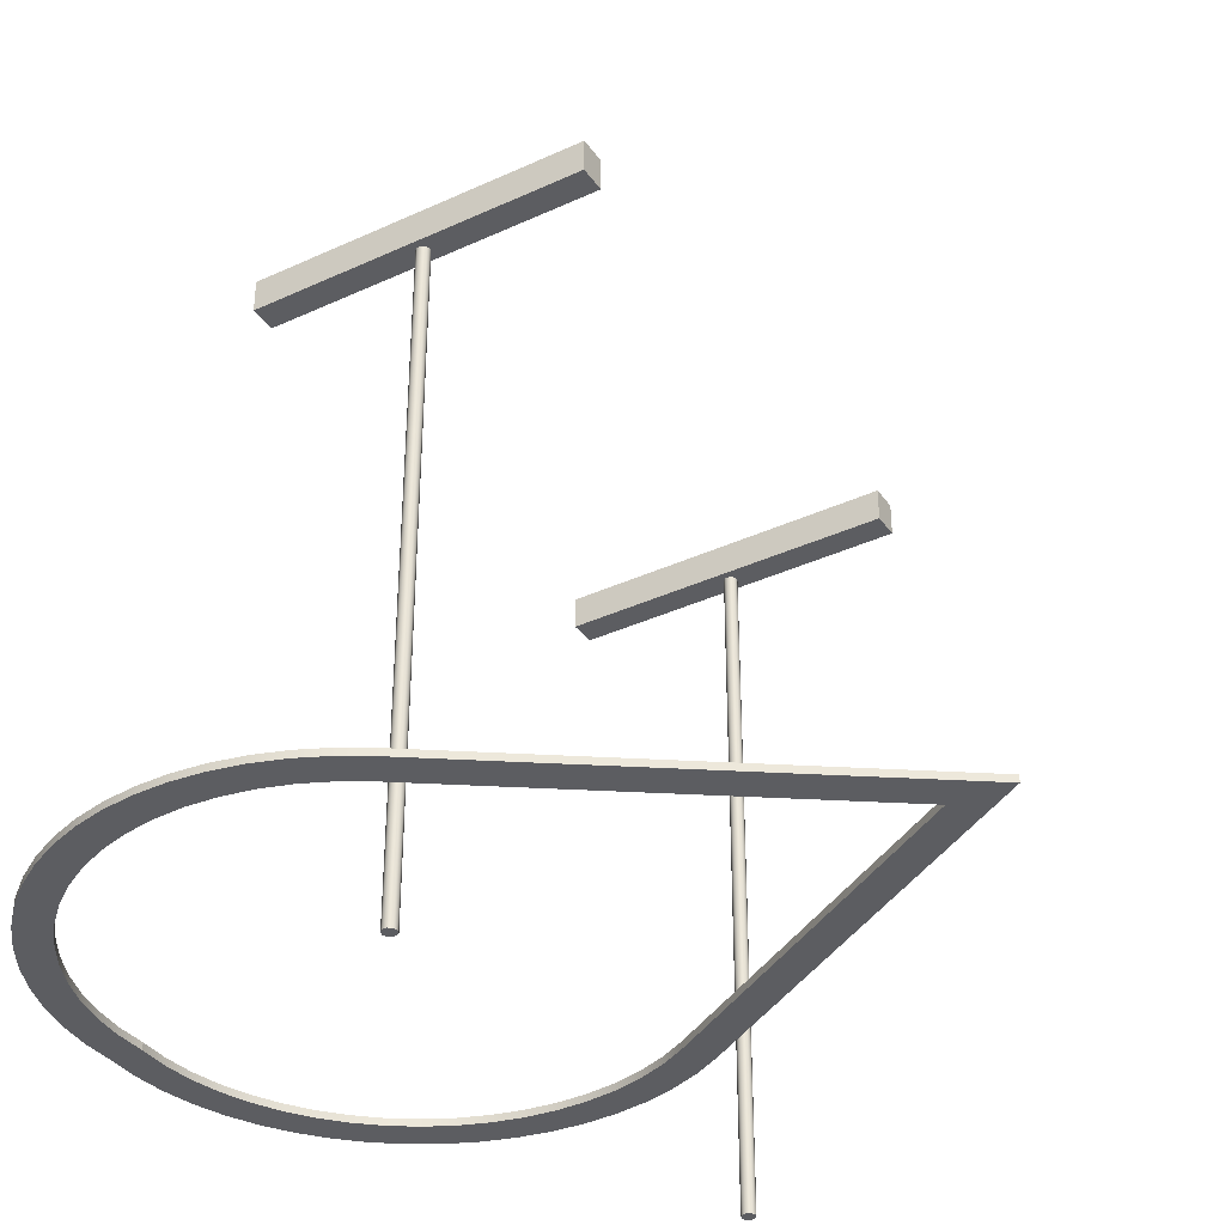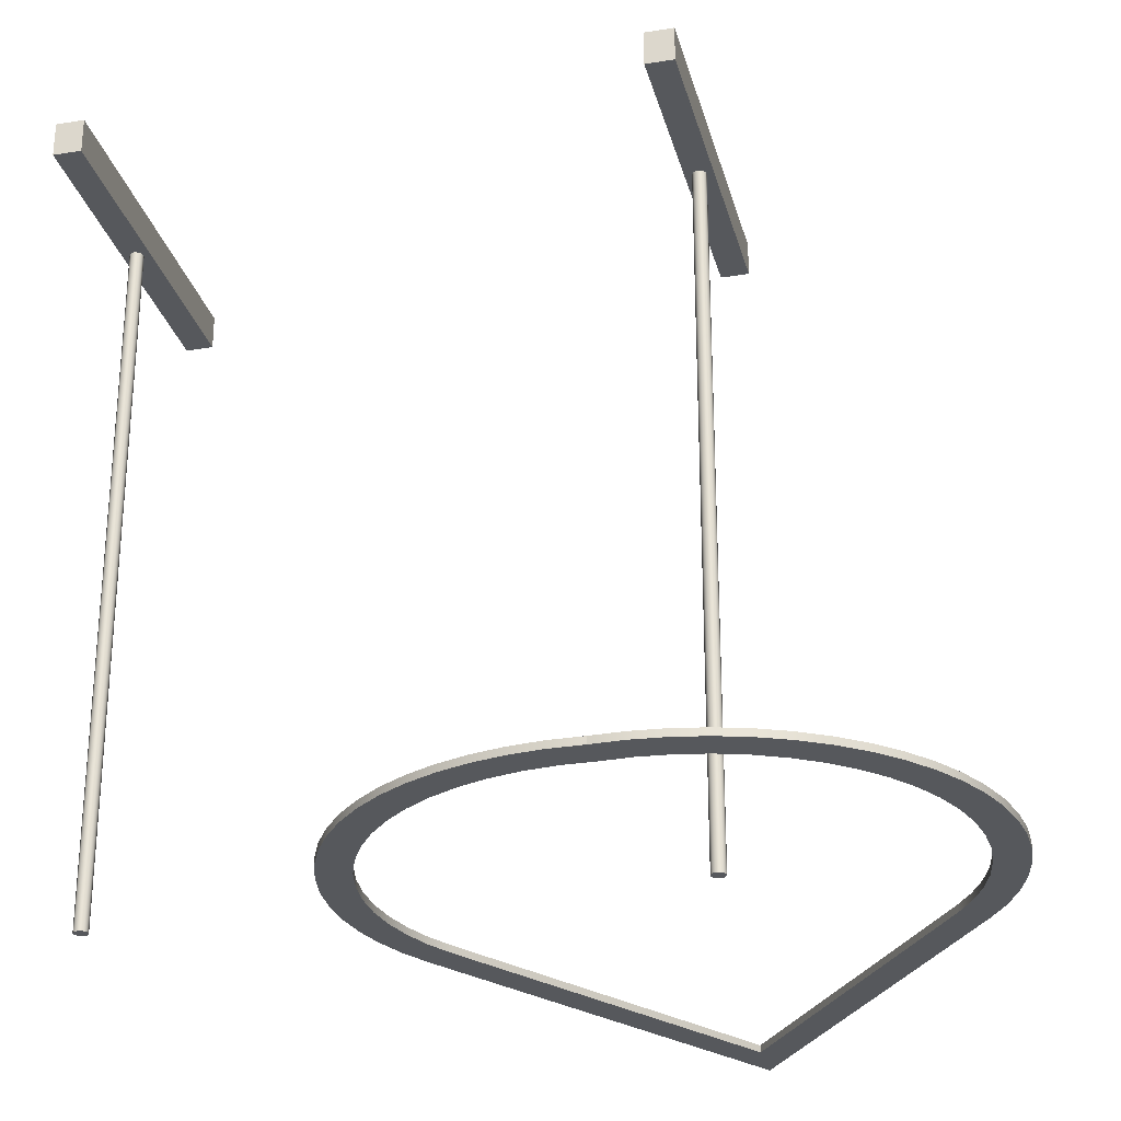
<metadata>
{"format":"obj","ext":"obj","renderer":"f3d","projection":"perspective","resolution":1024,"background":"white","views":[{"elev":-36.8,"azim":-149.2,"up":"+Z"},{"elev":-27.9,"azim":104.0,"up":"+Z"}]}
</metadata>
<code>
v 2.5 -0.2 10
v -2.5 -0.2 10
v -2.5 0.2 10
v 2.5 0.2 10
v -0.1 -1.225e-17 10
v -0.0809 -0.05878 10
v -0.0309 -0.09511 10
v 0.0309 -0.09511 10
v 0.0809 -0.05878 10
v 0.1 0 10
v 0.0809 0.05878 10
v 0.0309 0.09511 10
v -0.0309 0.09511 10
v -0.0809 0.05878 10
v -2.5 -0.2 10
v 2.5 -0.2 10
v 2.5 -0.2 10.5
v -2.5 -0.2 10.5
v -2.5 -0.2 10.5
v 2.5 -0.2 10.5
v 2.5 0.2 10.5
v -2.5 0.2 10.5
v -2.5 0.2 10
v -2.5 -0.2 10
v -2.5 -0.2 10.5
v -2.5 0.2 10.5
v -0.1 -1.225e-17 10
v -0.0809 0.05878 10
v -0.0309 0.09511 10
v 0.0309 0.09511 10
v 0.0809 0.05878 10
v 0.1 0 10
v 0.0809 -0.05878 10
v 0.0309 -0.09511 10
v -0.0309 -0.09511 10
v -0.0809 -0.05878 10
v -0.1 -1.225e-17 0
v -0.0809 -0.05878 0
v -0.0309 -0.09511 0
v 0.0309 -0.09511 0
v 0.0809 -0.05878 0
v 0.1 0 0
v 0.0809 0.05878 0
v 0.0309 0.09511 0
v -0.0309 0.09511 0
v -0.0809 0.05878 0
v -0.1 -1.225e-17 0
v -0.1 -1.225e-17 10
v 2.5 -0.2 10
v 2.5 0.2 10
v 2.5 0.2 10.5
v 2.5 -0.2 10.5
v 2.5 0.2 10
v -2.5 0.2 10
v -2.5 0.2 10.5
v 2.5 0.2 10.5
v -0.1 -1.225e-17 0
v -0.0809 0.05878 0
v -0.0309 0.09511 0
v 0.0309 0.09511 0
v 0.0809 0.05878 0
v 0.1 0 0
v 0.0809 -0.05878 0
v 0.0309 -0.09511 0
v -0.0309 -0.09511 0
v -0.0809 -0.05878 0
v -2.5 -8.2 10
v 2.5 -8.2 10
v 2.5 -8.2 10.5
v -2.5 -8.2 10.5
v 2.5 -8.2 10
v 2.5 -7.8 10
v 2.5 -7.8 10.5
v 2.5 -8.2 10.5
v 0.1 -8 10
v 0.0809 -8.059 10
v 0.0309 -8.095 10
v -0.0309 -8.095 10
v -0.0809 -8.059 10
v -0.1 -8 10
v -0.0809 -7.941 10
v -0.0309 -7.905 10
v 0.0309 -7.905 10
v 0.0809 -7.941 10
v 0.1 -8 0
v 0.0809 -7.941 0
v 0.0309 -7.905 0
v -0.0309 -7.905 0
v -0.0809 -7.941 0
v -0.1 -8 0
v -0.0809 -8.059 0
v -0.0309 -8.095 0
v 0.0309 -8.095 0
v 0.0809 -8.059 0
v 0.1 -8 0
v 0.1 -8 10
v -2.5 -7.8 10
v -2.5 -8.2 10
v -2.5 -8.2 10.5
v -2.5 -7.8 10.5
v -2.5 -8.2 10.5
v 2.5 -8.2 10.5
v 2.5 -7.8 10.5
v -2.5 -7.8 10.5
v 0.1 -8 0
v 0.0809 -8.059 0
v 0.0309 -8.095 0
v -0.0309 -8.095 0
v -0.0809 -8.059 0
v -0.1 -8 0
v -0.0809 -7.941 0
v -0.0309 -7.905 0
v 0.0309 -7.905 0
v 0.0809 -7.941 0
v 2.5 -7.8 10
v -2.5 -7.8 10
v -2.5 -7.8 10.5
v 2.5 -7.8 10.5
v 2.5 -8.2 10
v -2.5 -8.2 10
v -2.5 -7.8 10
v 2.5 -7.8 10
v 0.1 -8 10
v 0.0809 -7.941 10
v 0.0309 -7.905 10
v -0.0309 -7.905 10
v -0.0809 -7.941 10
v -0.1 -8 10
v -0.0809 -8.059 10
v -0.0309 -8.095 10
v 0.0309 -8.095 10
v 0.0809 -8.059 10
v 3.761 -0.571 1.005e-23
v 3.778 -0.1583 1.009e-23
v 3.745 0.2535 1.001e-23
v 3.663 0.6584 9.788e-24
v 3.534 1.051 9.442e-24
v 3.358 1.424 8.972e-24
v 3.139 1.774 8.387e-24
v 2.879 2.096 7.693e-24
v 2.583 2.383 6.901e-24
v 2.254 2.634 6.023e-24
v 1.898 2.843 5.071e-24
v 1.519 3.007 4.058e-24
v 1.123 3.125 3.001e-24
v 0.716 3.195 1.913e-24
v 0.3034 3.216 8.107e-25
v -0.1086 3.186 -2.903e-25
v -0.5142 3.108 -1.374e-24
v -0.9074 2.982 -2.425e-24
v -1.283 2.809 -3.427e-24
v -1.635 2.593 -4.367e-24
v -1.635 2.593 -0.1
v -1.283 2.809 -0.1
v -0.9074 2.982 -0.1
v -0.5142 3.108 -0.1
v -0.1086 3.186 -0.1
v 0.3034 3.216 -0.1
v 0.716 3.195 -0.1
v 1.123 3.125 -0.1
v 1.519 3.007 -0.1
v 1.898 2.843 -0.1
v 2.254 2.634 -0.1
v 2.583 2.383 -0.1
v 2.879 2.096 -0.1
v 3.139 1.774 -0.1
v 3.358 1.424 -0.1
v 3.534 1.051 -0.1
v 3.663 0.6584 -0.1
v 3.745 0.2535 -0.1
v 3.778 -0.1583 -0.1
v 3.761 -0.571 -0.1
v -1.893 2.961 -5.058e-24
v -1.517 3.194 -4.054e-24
v -1.117 3.382 -2.986e-24
v -0.6989 3.525 -1.867e-24
v -0.267 3.618 -7.133e-25
v 0.1728 3.662 4.617e-25
v 0.6148 3.656 1.643e-24
v 1.053 3.6 2.814e-24
v 1.482 3.494 3.961e-24
v 1.897 3.34 5.068e-24
v 2.291 3.141 6.121e-24
v 2.66 2.898 7.108e-24
v 2.999 2.614 8.014e-24
v 3.304 2.294 8.828e-24
v 3.57 1.941 9.54e-24
v 3.795 1.561 1.014e-23
v 3.975 1.157 1.062e-23
v 4.108 0.7356 1.098e-23
v 4.193 0.3018 1.12e-23
v 4.227 -0.1389 1.13e-23
v 4.212 -0.5806 1.125e-23
v 4.212 -0.5806 -0.1
v 4.227 -0.1389 -0.1
v 4.193 0.3018 -0.1
v 4.108 0.7356 -0.1
v 3.975 1.157 -0.1
v 3.795 1.561 -0.1
v 3.57 1.941 -0.1
v 3.304 2.294 -0.1
v 2.999 2.614 -0.1
v 2.66 2.898 -0.1
v 2.291 3.141 -0.1
v 1.897 3.34 -0.1
v 1.482 3.494 -0.1
v 1.053 3.6 -0.1
v 0.6148 3.656 -0.1
v 0.1728 3.662 -0.1
v -0.267 3.618 -0.1
v -0.6989 3.525 -0.1
v -1.117 3.382 -0.1
v -1.517 3.194 -0.1
v -1.893 2.961 -0.1
v -1.507 -3.682 -4.026e-24
v -1.14 -3.883 -3.045e-24
v -0.7511 -4.038 -2.007e-24
v -0.3464 -4.145 -9.255e-25
v 0.06831 -4.202 1.825e-25
v 0.4869 -4.208 1.301e-24
v 0.9031 -4.164 2.413e-24
v 1.311 -4.069 3.502e-24
v 1.704 -3.925 4.552e-24
v 2.077 -3.734 5.548e-24
v 2.423 -3.5 6.475e-24
v 2.739 -3.225 7.319e-24
v 3.019 -2.914 8.067e-24
v 3.259 -2.571 8.709e-24
v 3.456 -2.202 9.234e-24
v 3.606 -1.811 9.636e-24
v 3.708 -1.405 9.908e-24
v 3.76 -0.9896 1.005e-23
v 3.761 -0.571 1.005e-23
v 3.761 -0.571 -0.1
v 3.76 -0.9896 -0.1
v 3.708 -1.405 -0.1
v 3.606 -1.811 -0.1
v 3.456 -2.202 -0.1
v 3.259 -2.571 -0.1
v 3.019 -2.914 -0.1
v 2.739 -3.225 -0.1
v 2.423 -3.5 -0.1
v 2.077 -3.734 -0.1
v 1.704 -3.925 -0.1
v 1.311 -4.069 -0.1
v 0.9031 -4.164 -0.1
v 0.4869 -4.208 -0.1
v 0.06831 -4.202 -0.1
v -0.3464 -4.145 -0.1
v -0.7511 -4.038 -0.1
v -1.14 -3.883 -0.1
v -1.507 -3.682 -0.1
v -1.747 -4.062 -4.668e-24
v -7.096 -0.6876 -1.896e-23
v -7.096 -0.6876 -0.1
v -1.747 -4.062 -0.1
v -6.284 -0.6678 -1.679e-23
v -1.507 -3.682 -4.026e-24
v -1.507 -3.682 -0.1
v -6.284 -0.6678 -0.1
v 4.212 -0.5806 1.125e-23
v 4.208 -1.027 1.124e-23
v 4.154 -1.47 1.11e-23
v 4.049 -1.904 1.082e-23
v 3.894 -2.324 1.041e-23
v 3.693 -2.722 9.868e-24
v 3.447 -3.095 9.211e-24
v 3.161 -3.438 8.445e-24
v 2.837 -3.745 7.579e-24
v 2.479 -4.013 6.625e-24
v 2.094 -4.238 5.594e-24
v 1.685 -4.418 4.502e-24
v 1.258 -4.549 3.362e-24
v 0.8191 -4.631 2.188e-24
v 0.3735 -4.662 9.981e-25
v -0.07258 -4.641 -1.939e-25
v -0.5134 -4.57 -1.372e-24
v -0.9432 -4.449 -2.52e-24
v -1.356 -4.279 -3.623e-24
v -1.747 -4.062 -4.668e-24
v -1.747 -4.062 -0.1
v -1.356 -4.279 -0.1
v -0.9432 -4.449 -0.1
v -0.5134 -4.57 -0.1
v -0.07258 -4.641 -0.1
v 0.3735 -4.662 -0.1
v 0.8191 -4.631 -0.1
v 1.258 -4.549 -0.1
v 1.685 -4.418 -0.1
v 2.094 -4.238 -0.1
v 2.479 -4.013 -0.1
v 2.837 -3.745 -0.1
v 3.161 -3.438 -0.1
v 3.447 -3.095 -0.1
v 3.693 -2.722 -0.1
v 3.894 -2.324 -0.1
v 4.049 -1.904 -0.1
v 4.154 -1.47 -0.1
v 4.208 -1.027 -0.1
v 4.212 -0.5806 -0.1
v -1.635 2.593 -0.1
v -6.284 -0.6678 -0.1
v -1.507 -3.682 -0.1
v -1.14 -3.883 -0.1
v -0.7511 -4.038 -0.1
v -0.3464 -4.145 -0.1
v 0.06831 -4.202 -0.1
v 0.4869 -4.208 -0.1
v 0.9031 -4.164 -0.1
v 1.311 -4.069 -0.1
v 1.704 -3.925 -0.1
v 2.077 -3.734 -0.1
v 2.423 -3.5 -0.1
v 2.739 -3.225 -0.1
v 3.019 -2.914 -0.1
v 3.259 -2.571 -0.1
v 3.456 -2.202 -0.1
v 3.606 -1.811 -0.1
v 3.708 -1.405 -0.1
v 3.76 -0.9896 -0.1
v 3.761 -0.571 -0.1
v 3.778 -0.1583 -0.1
v 3.745 0.2535 -0.1
v 3.663 0.6584 -0.1
v 3.534 1.051 -0.1
v 3.358 1.424 -0.1
v 3.139 1.774 -0.1
v 2.879 2.096 -0.1
v 2.583 2.383 -0.1
v 2.254 2.634 -0.1
v 1.898 2.843 -0.1
v 1.519 3.007 -0.1
v 1.123 3.125 -0.1
v 0.716 3.195 -0.1
v 0.3034 3.216 -0.1
v -0.1086 3.186 -0.1
v -0.5142 3.108 -0.1
v -0.9074 2.982 -0.1
v -1.283 2.809 -0.1
v -7.096 -0.6876 -0.1
v -1.893 2.961 -0.1
v -1.517 3.194 -0.1
v -1.117 3.382 -0.1
v -0.6989 3.525 -0.1
v -0.267 3.618 -0.1
v 0.1728 3.662 -0.1
v 0.6148 3.656 -0.1
v 1.053 3.6 -0.1
v 1.482 3.494 -0.1
v 1.897 3.34 -0.1
v 2.291 3.141 -0.1
v 2.66 2.898 -0.1
v 2.999 2.614 -0.1
v 3.304 2.294 -0.1
v 3.57 1.941 -0.1
v 3.795 1.561 -0.1
v 3.975 1.157 -0.1
v 4.108 0.7356 -0.1
v 4.193 0.3018 -0.1
v 4.227 -0.1389 -0.1
v 4.212 -0.5806 -0.1
v 4.208 -1.027 -0.1
v 4.154 -1.47 -0.1
v 4.049 -1.904 -0.1
v 3.894 -2.324 -0.1
v 3.693 -2.722 -0.1
v 3.447 -3.095 -0.1
v 3.161 -3.438 -0.1
v 2.837 -3.745 -0.1
v 2.479 -4.013 -0.1
v 2.094 -4.238 -0.1
v 1.685 -4.418 -0.1
v 1.258 -4.549 -0.1
v 0.8191 -4.631 -0.1
v 0.3735 -4.662 -0.1
v -0.07258 -4.641 -0.1
v -0.5134 -4.57 -0.1
v -0.9432 -4.449 -0.1
v -1.356 -4.279 -0.1
v -1.747 -4.062 -0.1
v -7.096 -0.6876 -1.896e-23
v -1.893 2.961 -5.058e-24
v -1.893 2.961 -0.1
v -7.096 -0.6876 -0.1
v -1.635 2.593 -4.367e-24
v -6.284 -0.6678 -1.679e-23
v -6.284 -0.6678 -0.1
v -1.635 2.593 -0.1
v -6.284 -0.6678 -1.679e-23
v -1.635 2.593 -4.367e-24
v -1.283 2.809 -3.427e-24
v -0.9074 2.982 -2.425e-24
v -0.5142 3.108 -1.374e-24
v -0.1086 3.186 -2.903e-25
v 0.3034 3.216 8.107e-25
v 0.716 3.195 1.913e-24
v 1.123 3.125 3.001e-24
v 1.519 3.007 4.058e-24
v 1.898 2.843 5.071e-24
v 2.254 2.634 6.023e-24
v 2.583 2.383 6.901e-24
v 2.879 2.096 7.693e-24
v 3.139 1.774 8.387e-24
v 3.358 1.424 8.972e-24
v 3.534 1.051 9.442e-24
v 3.663 0.6584 9.788e-24
v 3.745 0.2535 1.001e-23
v 3.778 -0.1583 1.009e-23
v 3.761 -0.571 1.005e-23
v 3.76 -0.9896 1.005e-23
v 3.708 -1.405 9.908e-24
v 3.606 -1.811 9.636e-24
v 3.456 -2.202 9.234e-24
v 3.259 -2.571 8.709e-24
v 3.019 -2.914 8.067e-24
v 2.739 -3.225 7.319e-24
v 2.423 -3.5 6.475e-24
v 2.077 -3.734 5.548e-24
v 1.704 -3.925 4.552e-24
v 1.311 -4.069 3.502e-24
v 0.9031 -4.164 2.413e-24
v 0.4869 -4.208 1.301e-24
v 0.06831 -4.202 1.825e-25
v -0.3464 -4.145 -9.255e-25
v -0.7511 -4.038 -2.007e-24
v -1.14 -3.883 -3.045e-24
v -1.507 -3.682 -4.026e-24
v -1.893 2.961 -5.058e-24
v -7.096 -0.6876 -1.896e-23
v -1.747 -4.062 -4.668e-24
v -1.356 -4.279 -3.623e-24
v -0.9432 -4.449 -2.52e-24
v -0.5134 -4.57 -1.372e-24
v -0.07258 -4.641 -1.939e-25
v 0.3735 -4.662 9.981e-25
v 0.8191 -4.631 2.188e-24
v 1.258 -4.549 3.362e-24
v 1.685 -4.418 4.502e-24
v 2.094 -4.238 5.594e-24
v 2.479 -4.013 6.625e-24
v 2.837 -3.745 7.579e-24
v 3.161 -3.438 8.445e-24
v 3.447 -3.095 9.211e-24
v 3.693 -2.722 9.868e-24
v 3.894 -2.324 1.041e-23
v 4.049 -1.904 1.082e-23
v 4.154 -1.47 1.11e-23
v 4.208 -1.027 1.124e-23
v 4.212 -0.5806 1.125e-23
v 4.227 -0.1389 1.13e-23
v 4.193 0.3018 1.12e-23
v 4.108 0.7356 1.098e-23
v 3.975 1.157 1.062e-23
v 3.795 1.561 1.014e-23
v 3.57 1.941 9.54e-24
v 3.304 2.294 8.828e-24
v 2.999 2.614 8.014e-24
v 2.66 2.898 7.108e-24
v 2.291 3.141 6.121e-24
v 1.897 3.34 5.068e-24
v 1.482 3.494 3.961e-24
v 1.053 3.6 2.814e-24
v 0.6148 3.656 1.643e-24
v 0.1728 3.662 4.617e-25
v -0.267 3.618 -7.133e-25
v -0.6989 3.525 -1.867e-24
v -1.117 3.382 -2.986e-24
v -1.517 3.194 -4.054e-24
f 2 8 1
f 1 8 9
f 1 9 10
f 3 5 2
f 2 5 6
f 2 6 7
f 4 13 3
f 3 13 14
f 3 14 5
f 1 10 4
f 4 10 11
f 4 11 12
f 7 8 2
f 12 13 4
f 15 16 18
f 18 16 17
f 19 20 22
f 22 20 21
f 23 24 26
f 26 24 25
f 28 46 27
f 27 46 47
f 48 37 36
f 36 37 38
f 36 38 35
f 35 38 39
f 35 39 34
f 34 39 40
f 34 40 33
f 33 40 41
f 33 41 32
f 32 41 42
f 32 42 31
f 31 42 43
f 31 43 30
f 30 43 44
f 30 44 29
f 29 44 45
f 29 45 28
f 28 45 46
f 49 50 52
f 52 50 51
f 53 54 56
f 56 54 55
f 58 61 57
f 57 61 62
f 57 62 66
f 66 62 63
f 66 63 65
f 65 63 64
f 59 60 58
f 58 60 61
f 67 68 70
f 70 68 69
f 71 72 74
f 74 72 73
f 76 94 75
f 75 94 95
f 96 85 84
f 84 85 86
f 84 86 83
f 83 86 87
f 83 87 82
f 82 87 88
f 82 88 81
f 81 88 89
f 81 89 80
f 80 89 90
f 80 90 79
f 79 90 91
f 79 91 78
f 78 91 92
f 78 92 77
f 77 92 93
f 77 93 76
f 76 93 94
f 97 98 100
f 100 98 99
f 101 102 104
f 104 102 103
f 106 109 105
f 105 109 110
f 105 110 114
f 114 110 111
f 114 111 113
f 113 111 112
f 107 108 106
f 106 108 109
f 115 116 118
f 118 116 117
f 120 131 119
f 119 131 132
f 119 132 123
f 121 128 120
f 120 128 129
f 120 129 130
f 122 126 121
f 121 126 127
f 121 127 128
f 119 123 122
f 122 123 124
f 122 124 125
f 125 126 122
f 130 131 120
f 172 133 171
f 171 133 134
f 171 134 135
f 171 135 170
f 170 135 136
f 170 136 169
f 169 136 137
f 169 137 168
f 168 137 138
f 168 138 167
f 167 138 139
f 167 139 166
f 166 139 140
f 166 140 165
f 165 140 141
f 165 141 164
f 164 141 142
f 164 142 163
f 163 142 143
f 163 143 162
f 162 143 144
f 162 144 161
f 161 144 145
f 161 145 160
f 160 145 146
f 160 146 159
f 159 146 147
f 159 147 158
f 158 147 148
f 158 148 157
f 157 148 149
f 157 149 156
f 156 149 150
f 156 150 155
f 155 150 151
f 155 151 154
f 154 151 153
f 153 151 152
f 214 173 213
f 213 173 174
f 213 174 212
f 212 174 175
f 212 175 211
f 211 175 176
f 211 176 210
f 210 176 177
f 210 177 209
f 209 177 178
f 209 178 208
f 208 178 179
f 208 179 207
f 207 179 180
f 207 180 206
f 206 180 181
f 206 181 205
f 205 181 182
f 205 182 204
f 204 182 183
f 204 183 203
f 203 183 184
f 203 184 202
f 202 184 185
f 202 185 201
f 201 185 186
f 201 186 200
f 200 186 187
f 200 187 199
f 199 187 188
f 199 188 198
f 198 188 189
f 198 189 197
f 197 189 190
f 197 190 196
f 196 190 191
f 196 191 195
f 195 191 192
f 195 192 194
f 194 192 193
f 252 215 251
f 251 215 216
f 251 216 250
f 250 216 217
f 250 217 249
f 249 217 218
f 249 218 248
f 248 218 219
f 248 219 247
f 247 219 220
f 247 220 246
f 246 220 221
f 246 221 245
f 245 221 222
f 245 222 244
f 244 222 223
f 244 223 243
f 243 223 224
f 243 224 242
f 242 224 225
f 242 225 241
f 241 225 226
f 241 226 240
f 240 226 227
f 240 227 239
f 239 227 228
f 239 228 238
f 238 228 229
f 238 229 237
f 237 229 230
f 237 230 236
f 236 230 231
f 236 231 235
f 235 231 232
f 235 232 234
f 234 232 233
f 253 254 256
f 256 254 255
f 257 258 260
f 260 258 259
f 300 261 299
f 299 261 262
f 299 262 298
f 298 262 263
f 298 263 297
f 297 263 264
f 297 264 296
f 296 264 265
f 296 265 295
f 295 265 266
f 295 266 294
f 294 266 267
f 294 267 293
f 293 267 268
f 293 268 292
f 292 268 269
f 292 269 291
f 291 269 270
f 291 270 290
f 290 270 271
f 290 271 289
f 289 271 272
f 289 272 288
f 288 272 273
f 288 273 287
f 287 273 274
f 287 274 286
f 286 274 275
f 286 275 285
f 285 275 276
f 285 276 284
f 284 276 277
f 284 277 283
f 283 277 278
f 283 278 282
f 282 278 279
f 282 279 281
f 281 279 280
f 339 301 341
f 341 301 302
f 341 302 340
f 340 302 380
f 380 302 303
f 380 303 304
f 380 304 379
f 379 304 305
f 379 305 378
f 378 305 306
f 378 306 377
f 377 306 376
f 376 306 307
f 376 307 375
f 375 307 308
f 375 308 374
f 374 308 309
f 374 309 373
f 373 309 310
f 373 310 372
f 372 310 311
f 372 311 371
f 371 311 312
f 371 312 370
f 370 312 313
f 370 313 369
f 369 313 314
f 369 314 368
f 368 314 315
f 368 315 367
f 367 315 366
f 366 315 316
f 366 316 365
f 365 316 317
f 365 317 364
f 364 317 318
f 364 318 363
f 363 318 319
f 363 319 362
f 362 319 320
f 362 320 361
f 361 320 321
f 361 321 322
f 361 322 360
f 360 322 323
f 360 323 359
f 359 323 324
f 359 324 358
f 358 324 325
f 358 325 357
f 357 325 326
f 357 326 356
f 356 326 327
f 356 327 355
f 355 327 354
f 354 327 328
f 354 328 353
f 353 328 329
f 353 329 352
f 352 329 330
f 352 330 351
f 351 330 331
f 351 331 350
f 350 331 332
f 350 332 349
f 349 332 333
f 349 333 348
f 348 333 334
f 348 334 347
f 347 334 335
f 347 335 346
f 346 335 336
f 346 336 345
f 345 336 337
f 345 337 344
f 344 337 343
f 343 337 338
f 343 338 342
f 342 338 339
f 342 339 341
f 381 382 384
f 384 382 383
f 385 386 388
f 388 386 387
f 390 428 389
f 389 428 429
f 389 429 430
f 390 391 428
f 428 391 468
f 468 391 392
f 468 392 467
f 467 392 393
f 467 393 466
f 466 393 465
f 465 393 394
f 465 394 464
f 464 394 395
f 464 395 463
f 463 395 396
f 463 396 462
f 462 396 397
f 462 397 461
f 461 397 398
f 461 398 460
f 460 398 399
f 460 399 459
f 459 399 400
f 459 400 458
f 458 400 401
f 458 401 457
f 457 401 402
f 457 402 456
f 456 402 403
f 456 403 455
f 455 403 454
f 454 403 404
f 454 404 453
f 453 404 405
f 453 405 452
f 452 405 406
f 452 406 451
f 451 406 407
f 451 407 450
f 450 407 408
f 450 408 449
f 449 408 409
f 449 409 410
f 449 410 448
f 448 410 411
f 448 411 447
f 447 411 412
f 447 412 446
f 446 412 413
f 446 413 445
f 445 413 414
f 445 414 444
f 444 414 415
f 444 415 443
f 443 415 442
f 442 415 416
f 442 416 441
f 441 416 417
f 441 417 440
f 440 417 418
f 440 418 439
f 439 418 419
f 439 419 438
f 438 419 420
f 438 420 437
f 437 420 421
f 437 421 436
f 436 421 422
f 436 422 435
f 435 422 423
f 435 423 434
f 434 423 424
f 434 424 433
f 433 424 432
f 432 424 425
f 432 425 431
f 431 425 426
f 431 426 430
f 430 426 427
f 430 427 389

</code>
